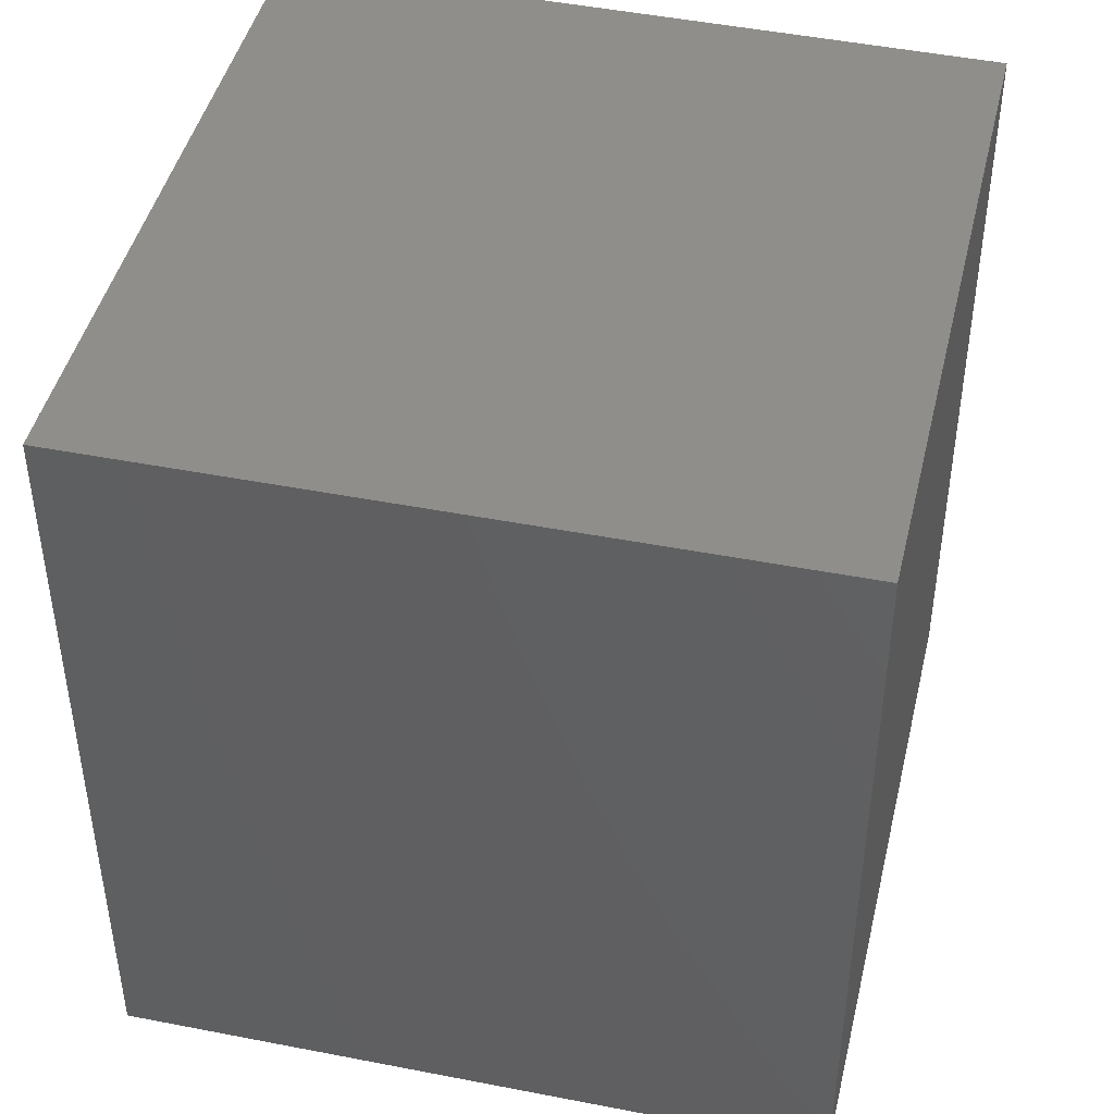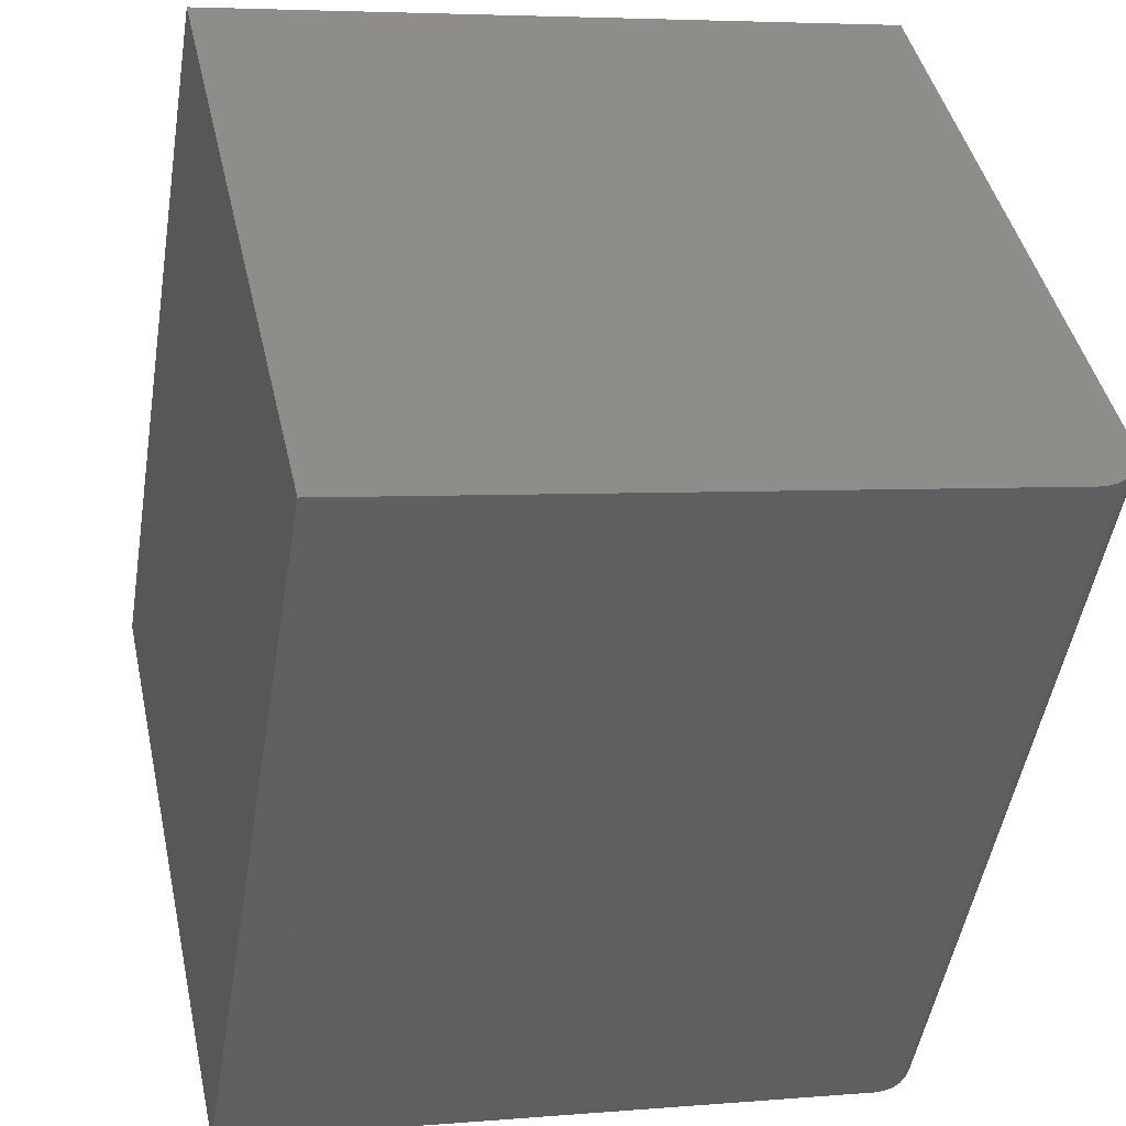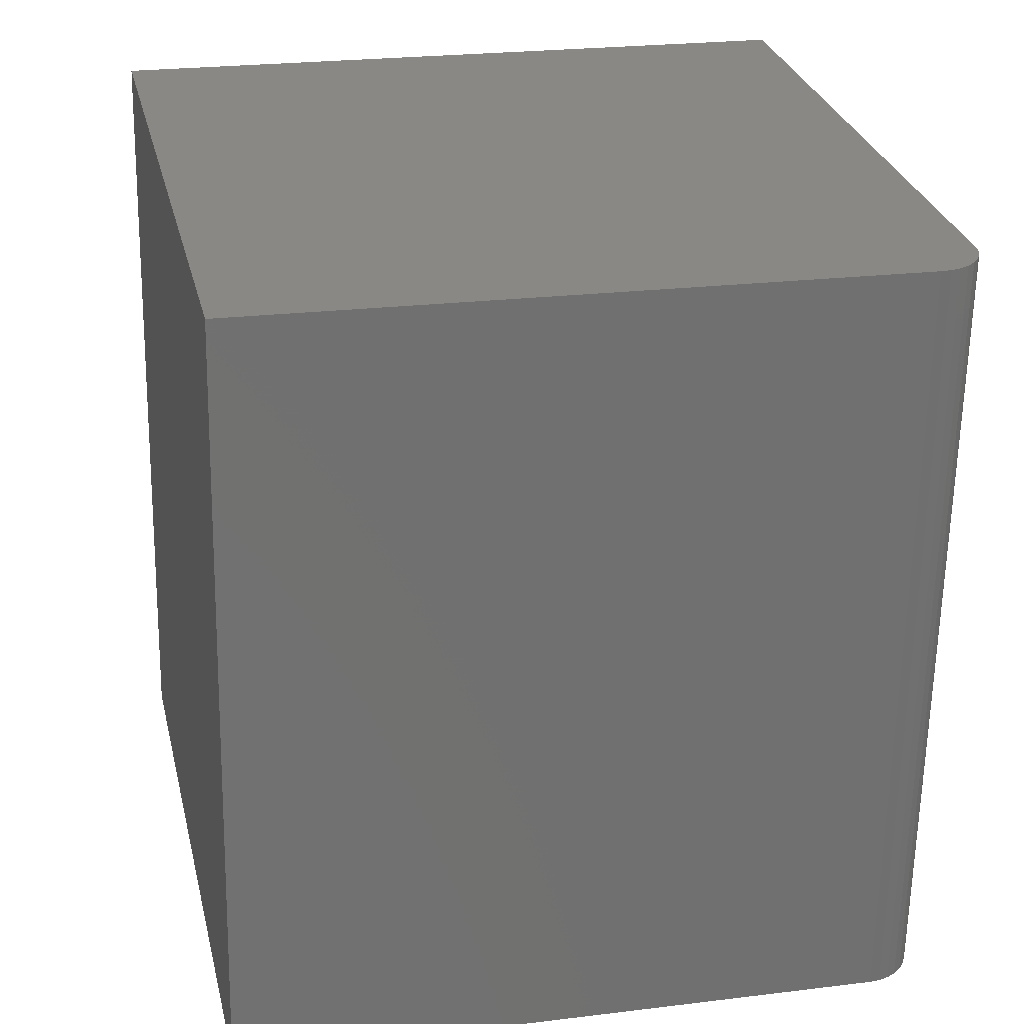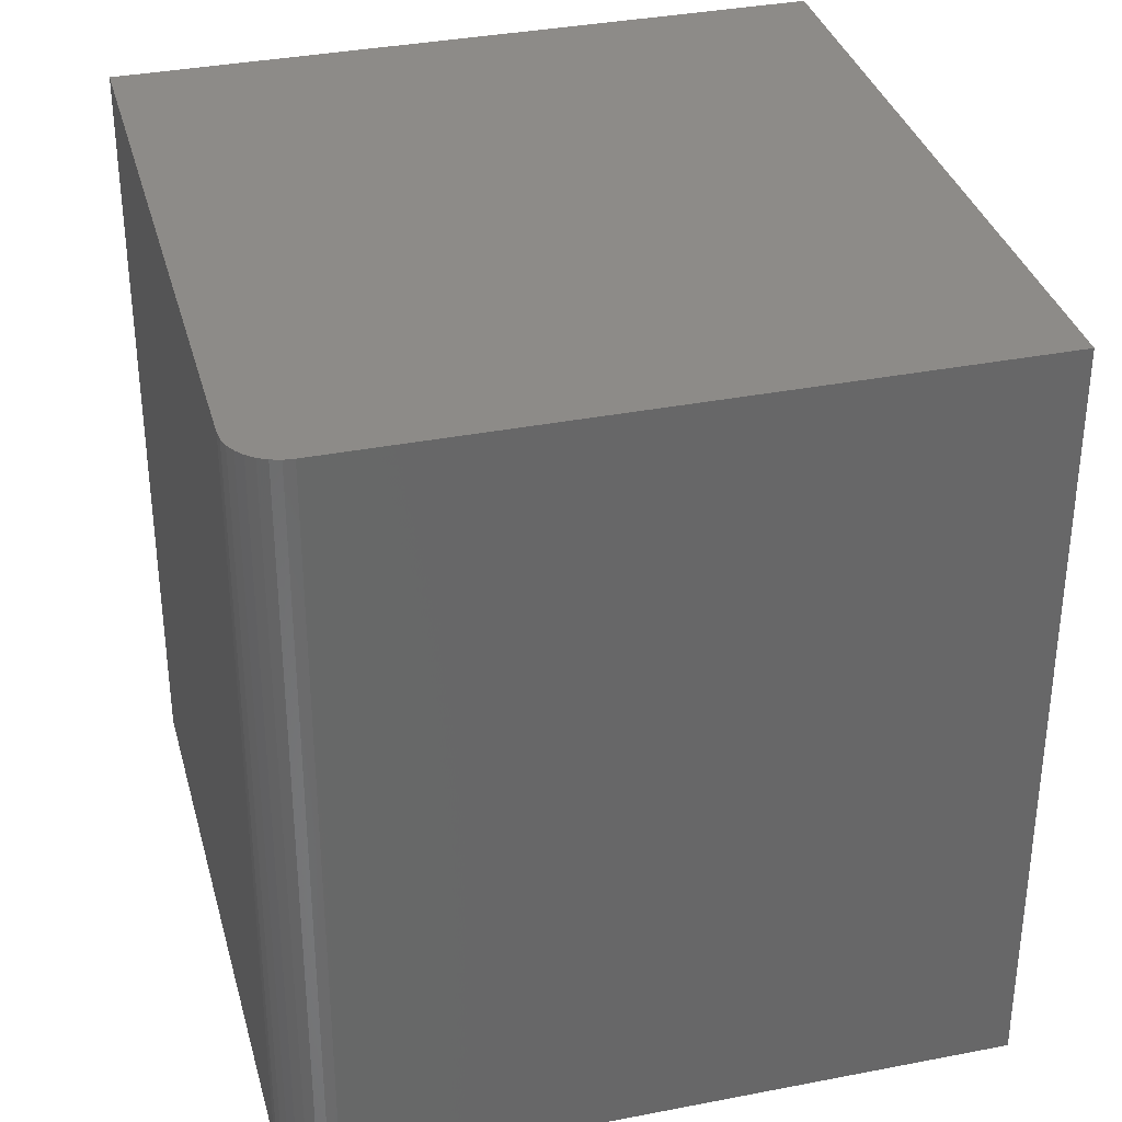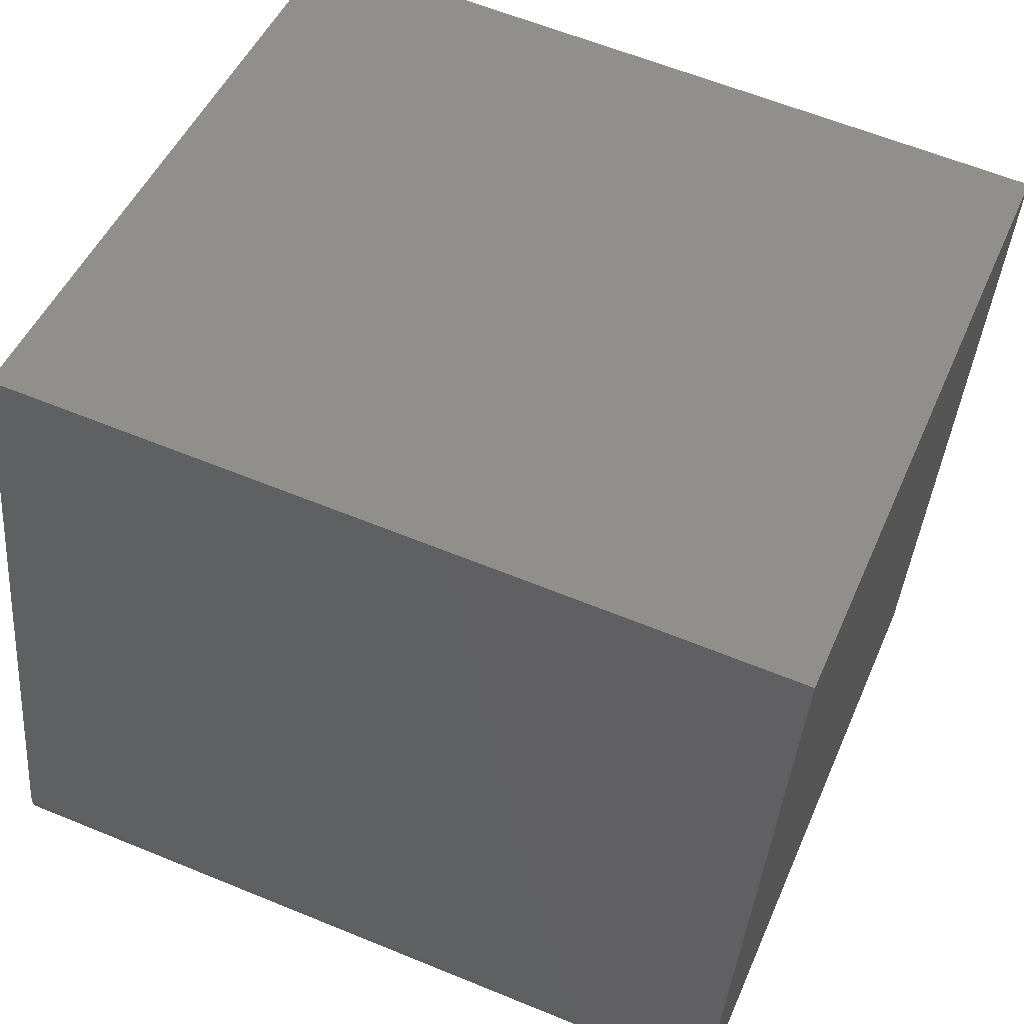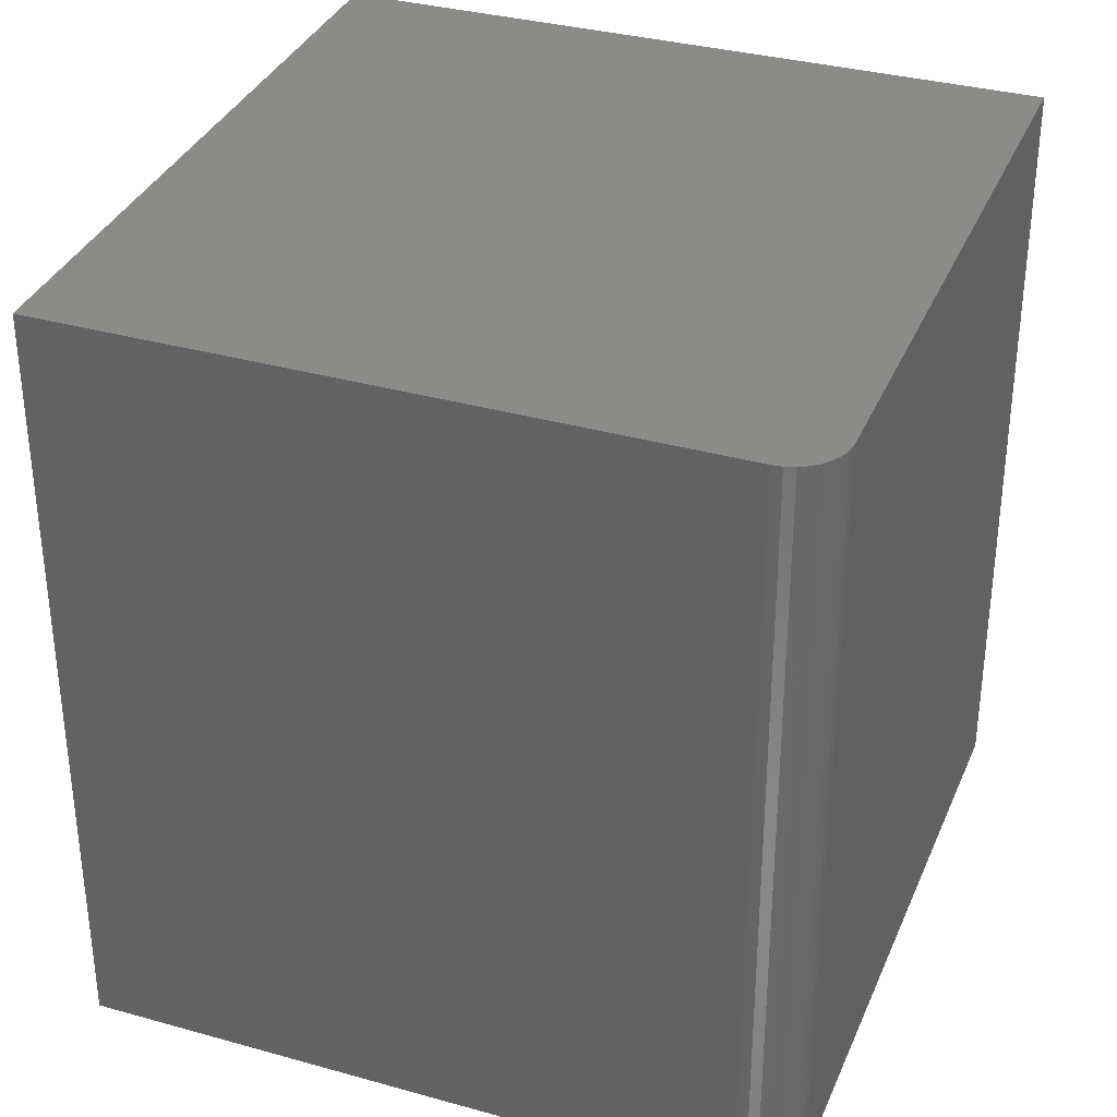
<metadata>
{"format":"stl","ext":"stl","renderer":"f3d","projection":"perspective","resolution":1024,"background":"white","views":[{"elev":45.2,"azim":25.7,"up":"+Y"},{"elev":-49.2,"azim":170.7,"up":"+Z"},{"elev":-63.1,"azim":178.9,"up":"+Z"},{"elev":34.9,"azim":-92.3,"up":"+Y"},{"elev":60.7,"azim":-67.2,"up":"+Z"},{"elev":34.6,"azim":-147.0,"up":"+Y"}]}
</metadata>
<code>
# stl→obj: 24 verts, 44 faces
v 0.75 -0.6953 0.4708
v -0.4816 -0.6953 0.755
v -0.73 -0.6953 -0.385
v -0.7322 -0.6953 -0.4032
v -0.7307 -0.6953 -0.4215
v -0.7257 -0.6953 -0.4392
v -0.7173 -0.6953 -0.4556
v -0.7059 -0.6953 -0.47
v -0.6919 -0.6953 -0.4819
v -0.6759 -0.6953 -0.4909
v -0.6584 -0.6953 -0.4965
v 0.4816 -0.6953 -0.745
v 0.75 0.6953 0.4708
v 0.4816 0.6953 -0.745
v -0.6584 0.6953 -0.4965
v -0.6759 0.6953 -0.4909
v -0.6919 0.6953 -0.4819
v -0.7059 0.6953 -0.47
v -0.7173 0.6953 -0.4556
v -0.7257 0.6953 -0.4392
v -0.7307 0.6953 -0.4215
v -0.7322 0.6953 -0.4032
v -0.73 0.6953 -0.385
v -0.4816 0.6953 0.755
f 1 2 3
f 1 3 4
f 1 4 5
f 1 5 6
f 1 6 7
f 1 7 8
f 1 8 9
f 1 9 10
f 1 10 11
f 1 11 12
f 13 14 15
f 13 15 16
f 13 16 17
f 13 17 18
f 13 18 19
f 13 19 20
f 13 20 21
f 13 21 22
f 13 22 23
f 13 23 24
f 24 23 2
f 2 23 3
f 15 14 11
f 11 14 12
f 15 11 16
f 16 11 10
f 16 10 17
f 17 10 9
f 17 9 18
f 18 9 8
f 18 8 19
f 19 8 7
f 19 7 20
f 20 7 6
f 20 6 21
f 21 6 5
f 21 5 22
f 22 5 4
f 22 4 23
f 23 4 3
f 13 24 1
f 1 24 2
f 14 13 12
f 12 13 1

</code>
